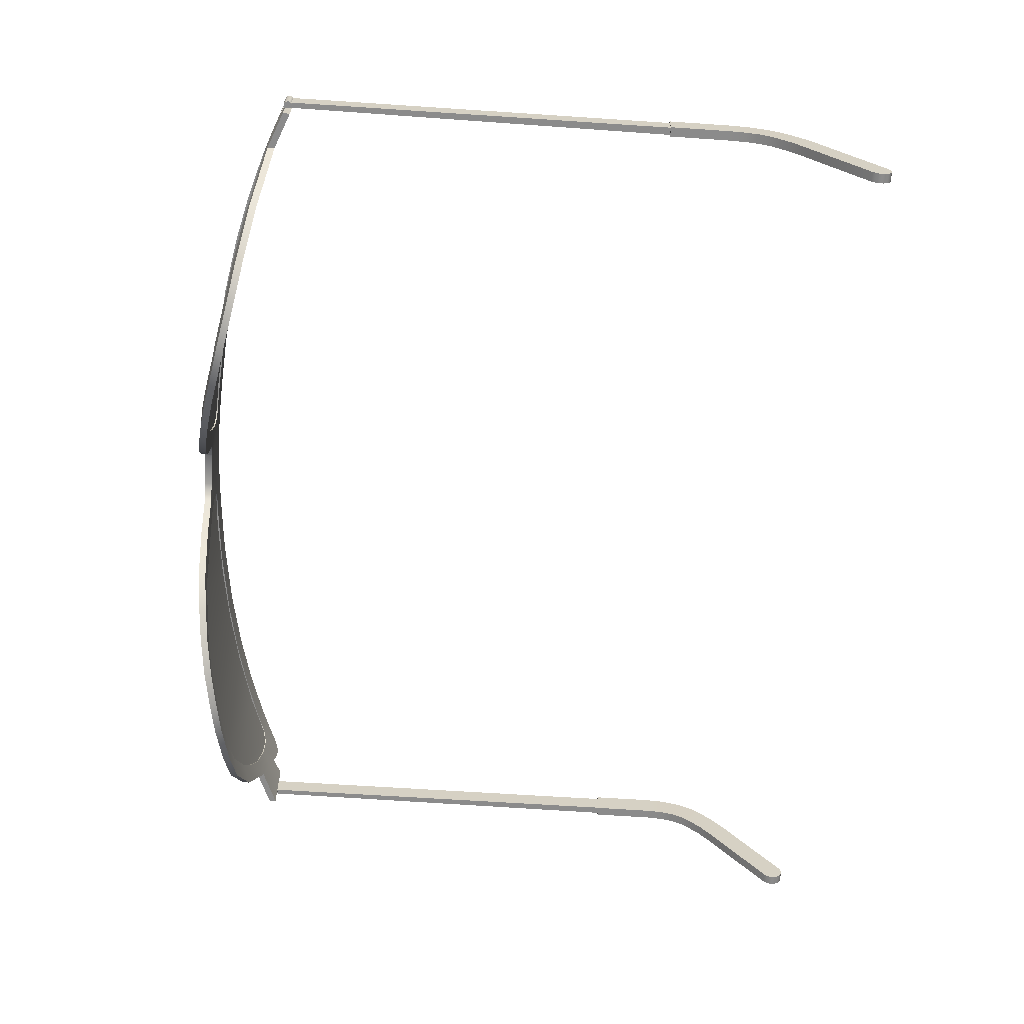
<metadata>
{"format":"obj","ext":"obj","renderer":"f3d","projection":"perspective","resolution":1024,"background":"white","views":[{"elev":-63.9,"azim":86.0,"up":"+Y"}]}
</metadata>
<code>
o glasses7.001
v 0.9125 0.002725 0.1533
v 0.9422 0.1574 0.1464
v 0.9125 0.002725 0.1712
v 0.9422 0.1574 0.1643
v 0.1283 0.06769 0.3179
v 0.2303 -0.1641 0.3006
v 0.3492 -0.2834 0.2793
v 0.4929 -0.3405 0.25
v 0.4995 0.1837 0.2816
v 0.3289 0.183 0.3048
v 0.1871 0.1835 0.3165
v 0.1224 0.1745 0.3197
v 0.4929 -0.3405 0.2321
v 0.3492 -0.2834 0.2615
v 0.2303 -0.1641 0.2827
v 0.1283 0.06769 0.3001
v 0.1224 0.1745 0.3018
v 0.1871 0.1835 0.2986
v 0.3289 0.183 0.2869
v 0.4995 0.1837 0.2637
v 0.648 -0.313 0.2224
v 0.7319 -0.2634 0.2086
v 0.8169 -0.1647 0.1934
v 0.6427 0.1837 0.2358
v 0.7673 0.1837 0.2043
v 0.8801 0.1837 0.169
v 0.8801 0.1837 0.1868
v 0.7673 0.1837 0.2222
v 0.6427 0.1837 0.2537
v 0.8169 -0.1647 0.1756
v 0.7319 -0.2634 0.1908
v 0.648 -0.313 0.2045
v 0.9579 0.002725 0.136
v 1.006 0.1556 0.1381
v 1.006 0.1556 0.1202
v 0.9579 0.002725 0.1538
v 0.8641 -0.182 0.1761
v 0.8827 0.2475 0.1681
v 0.08349 0.05393 0.3193
v 0.187 -0.2074 0.2998
v 0.3171 -0.3251 0.2775
v 0.4896 -0.3858 0.2435
v 0.6427 0.2475 0.2538
v 0.4995 0.2475 0.2817
v 0.3294 0.2475 0.3048
v 0.1854 0.2475 0.3166
v 0.08646 0.2399 0.3209
v 0.6679 -0.3623 0.192
v 0.4896 -0.3858 0.2256
v 0.3171 -0.3251 0.2597
v 0.187 -0.2074 0.2819
v 0.08349 0.05393 0.3015
v 0.08706 0.2394 0.303
v 0.1854 0.2475 0.2988
v 0.3294 0.2475 0.2869
v 0.4995 0.2475 0.2638
v 0.6679 -0.3623 0.2099
v 0.7569 -0.3088 0.1952
v 0.6427 0.2475 0.2359
v 0.7673 0.2475 0.2044
v 0.8827 0.2475 0.186
v 0.7673 0.2475 0.2222
v 0.8641 -0.182 0.1583
v 0.7569 -0.3088 0.1773
v 0.1219 -0.08322 0.3103
v 0.1219 -0.08322 0.2925
v 0.1816 -0.06203 0.3085
v 0.1816 -0.06203 0.2906
v 0.04373 0.07881 0.3218
v 0.04373 0.2315 0.3218
v 0.04373 0.07881 0.3039
v 0.04373 0.2315 0.3039
v 0.08643 0.158 0.303
v 0.08519 0.158 0.3209
v 0.114 0.158 0.3022
v 0.114 0.158 0.32
v 0.04373 0.158 0.3218
v 0.04373 0.158 0.3039
v 0.08544 0.1201 0.3031
v 0.0832 0.1201 0.321
v 0.1147 0.1201 0.3022
v 0.1147 0.1201 0.32
v 0.04373 0.1201 0.3218
v 0.04373 0.1201 0.3039
v 0.2465 -0.2704 0.2894
v 0.2465 -0.2704 0.2716
v 0.2899 -0.229 0.2901
v 0.2899 -0.229 0.2722
v 0.4008 -0.3635 0.2621
v 0.4008 -0.3635 0.2442
v 0.4185 -0.32 0.2659
v 0.4185 -0.32 0.248
v 0.5632 -0.387 0.212
v 0.5632 -0.387 0.2298
v 0.5558 -0.339 0.2211
v 0.5558 -0.339 0.2389
v 0.9245 0.2467 0.1531
v 0.9245 0.2467 0.171
v 0.9217 0.1825 0.154
v 0.9217 0.1825 0.1719
v 0.9866 0.09473 0.1277
v 0.9866 0.09473 0.1456
v 0.9391 0.09473 0.1467
v 0.9391 0.09473 0.1646
v 0.9847 0.2454 0.1293
v 1.017 0.2019 0.1153
v 0.9955 0.2155 0.1247
v 1.005 0.2392 0.1206
v 1.017 0.2233 0.1154
v 1.017 0.2019 0.1331
v 0.9847 0.2454 0.1472
v 0.9955 0.2155 0.1426
v 1.017 0.2233 0.1333
v 1.005 0.2392 0.1384
v 1.05 0.002725 0.1168
v 1.05 0.002725 0.09891
v 1.05 0.09473 0.1173
v 1.05 0.1574 0.1003
v 1.05 0.1574 0.1181
v 1.05 0.09473 0.09941
v 0.911 -0.08965 0.1648
v 0.911 -0.08965 0.147
v 0.8682 -0.08269 0.1805
v 0.8682 -0.08269 0.1627
v 0.09912 0.06644 0.3158
v 0.09912 0.2074 0.3157
v 0.09912 0.06644 0.3066
v 0.09912 0.2074 0.3066
v 0.9532 0.05073 0.1551
v 0.9532 0.2074 0.1552
v 0.9532 0.05073 0.1459
v 0.9532 0.2074 0.146
v 0.8109 -0.2111 0.1794
v 0.6685 -0.328 0.2038
v 0.5262 -0.3654 0.2289
v 0.3838 -0.3303 0.2567
v 0.2415 -0.2298 0.2835
v 0.2415 0.2074 0.2989
v 0.3838 0.2074 0.2846
v 0.5262 0.2074 0.2632
v 0.6685 0.2074 0.2339
v 0.8109 0.2074 0.1955
v 0.2415 -0.2298 0.2927
v 0.3838 -0.3303 0.2659
v 0.5262 -0.3654 0.2381
v 0.6685 -0.328 0.213
v 0.8109 -0.2111 0.1886
v 0.8109 0.2074 0.2047
v 0.6685 0.2074 0.2431
v 0.5262 0.2074 0.2723
v 0.3838 0.2074 0.2938
v 0.2415 0.2074 0.3081
v 0.06361 0.07257 0.3214
v 0.06679 0.2357 0.3035
v 0.0651 0.2357 0.3214
v 0.06361 0.07257 0.3036
v 0.06446 0.158 0.3214
v 0.06886 0.158 0.3035
v 0.06617 0.1201 0.3035
v 0.06347 0.1201 0.3214
v 0.1359 0.2437 0.3191
v 0.1362 0.2435 0.3013
v 0.1491 0.1841 0.3185
v 0.1491 0.1841 0.3006
v 1.063 0.06127 0.1097
v 1.063 0.1077 0.1097
v 1.05 0.06127 0.1097
v 1.05 0.1077 0.1097
v 1.066 0.06127 -0.8773
v 1.066 0.1077 -0.8773
v 1.047 0.06127 -0.8773
v 1.047 0.1077 -0.8773
v 1.044 0.1129 -0.8773
v 1.044 0.05607 -0.8773
v 1.069 0.05607 -0.8773
v 1.069 0.1129 -0.8773
v 1.044 0.1129 -0.9585
v 1.044 0.05607 -0.9585
v 1.069 0.05607 -0.9585
v 1.069 0.1129 -0.9585
v 1.044 0.1129 -1.031
v 1.044 0.05614 -1.03
v 1.069 0.05614 -1.03
v 1.069 0.1129 -1.031
v 1.044 0.1091 -1.08
v 1.044 0.05288 -1.072
v 1.069 0.05288 -1.072
v 1.069 0.1091 -1.08
v 1.044 0.09731 -1.125
v 1.044 0.04405 -1.105
v 1.069 0.04405 -1.105
v 1.069 0.09731 -1.125
v 1.044 0.07758 -1.165
v 1.044 0.03013 -1.134
v 1.069 0.03013 -1.134
v 1.069 0.07758 -1.165
v 1.044 0.05257 -1.195
v 1.044 0.01025 -1.157
v 1.069 0.01025 -1.157
v 1.069 0.05257 -1.195
v 1.044 0.02698 -1.222
v 1.044 -0.01228 -1.181
v 1.069 -0.01228 -1.181
v 1.069 0.02698 -1.222
v 1.044 -0.007454 -1.252
v 1.044 -0.04296 -1.207
v 1.069 -0.04296 -1.207
v 1.069 -0.007454 -1.252
v 1.044 -0.05926 -1.29
v 1.044 -0.09363 -1.245
v 1.069 -0.09363 -1.245
v 1.069 -0.05926 -1.29
v 1.069 -0.2414 -1.361
v 1.069 -0.2343 -1.353
v 1.044 -0.2343 -1.353
v 1.045 -0.2414 -1.361
v 1.069 -0.2449 -1.372
v 1.045 -0.2449 -1.372
v 1.069 -0.2442 -1.383
v 1.045 -0.2442 -1.383
v 1.069 -0.2392 -1.393
v 1.045 -0.2392 -1.393
v 1.045 -0.2091 -1.403
v 1.044 -0.1996 -1.398
v 1.069 -0.1996 -1.398
v 1.069 -0.2091 -1.403
v 1.045 -0.2202 -1.404
v 1.069 -0.2202 -1.404
v 1.045 -0.2308 -1.4
v 1.069 -0.2308 -1.4
v 1.057 0.05529 0.09845
v 1.057 0.1136 0.09845
v 1.064 0.05529 0.1011
v 1.064 0.1136 0.1011
v 1.068 0.05529 0.1078
v 1.068 0.1136 0.1078
v 1.066 0.05529 0.1154
v 1.066 0.1136 0.1154
v 1.06 0.05529 0.1204
v 1.06 0.1136 0.1204
v 1.053 0.05529 0.1204
v 1.053 0.1136 0.1204
v 1.047 0.05529 0.1154
v 1.047 0.1136 0.1154
v 1.046 0.05529 0.1078
v 1.046 0.1136 0.1078
v 1.049 0.05529 0.1011
v 1.049 0.1136 0.1011
v -0.9125 0.002725 0.1533
v -0.9422 0.1574 0.1464
v -0.9125 0.002725 0.1712
v -0.9422 0.1574 0.1643
v 0 0.08019 0.3221
v -0.1283 0.06769 0.3179
v -0.2303 -0.1641 0.3006
v -0.3492 -0.2834 0.2793
v -0.4929 -0.3405 0.25
v -0.4995 0.1837 0.2816
v -0.3289 0.183 0.3048
v -0.1871 0.1835 0.3165
v -0.1224 0.1745 0.3197
v 0 0.2319 0.3221
v -0.4929 -0.3405 0.2321
v -0.3492 -0.2834 0.2615
v -0.2303 -0.1641 0.2827
v -0.1283 0.06769 0.3001
v 0 0.08019 0.3042
v 0 0.2319 0.3042
v -0.1224 0.1745 0.3018
v -0.1871 0.1835 0.2986
v -0.3289 0.183 0.2869
v -0.4995 0.1837 0.2637
v -0.648 -0.313 0.2224
v -0.7319 -0.2634 0.2086
v -0.8169 -0.1647 0.1934
v -0.6427 0.1837 0.2358
v -0.7673 0.1837 0.2043
v -0.8801 0.1837 0.169
v -0.8801 0.1837 0.1868
v -0.7673 0.1837 0.2222
v -0.6427 0.1837 0.2537
v -0.8169 -0.1647 0.1756
v -0.7319 -0.2634 0.1908
v -0.648 -0.313 0.2045
v -0.9579 0.002725 0.136
v -1.006 0.1556 0.1381
v -1.006 0.1556 0.1202
v -0.9579 0.002725 0.1538
v -0.8641 -0.182 0.1761
v -0.8827 0.2475 0.1681
v -0.08349 0.05393 0.3193
v -0.187 -0.2074 0.2998
v -0.3171 -0.3251 0.2775
v -0.4896 -0.3858 0.2435
v -0.6427 0.2475 0.2538
v -0.4995 0.2475 0.2817
v -0.3294 0.2475 0.3048
v -0.1854 0.2475 0.3166
v -0.08646 0.2399 0.3209
v -0.6679 -0.3623 0.192
v -0.4896 -0.3858 0.2256
v -0.3171 -0.3251 0.2597
v -0.187 -0.2074 0.2819
v -0.08349 0.05393 0.3015
v -0.08706 0.2394 0.303
v -0.1854 0.2475 0.2988
v -0.3294 0.2475 0.2869
v -0.4995 0.2475 0.2638
v -0.6679 -0.3623 0.2099
v -0.7569 -0.3088 0.1952
v -0.6427 0.2475 0.2359
v -0.7673 0.2475 0.2044
v -0.8827 0.2475 0.186
v -0.7673 0.2475 0.2222
v -0.8641 -0.182 0.1583
v -0.7569 -0.3088 0.1773
v -0.1219 -0.08322 0.3103
v -0.1219 -0.08322 0.2925
v -0.1816 -0.06203 0.3085
v -0.1816 -0.06203 0.2906
v -0.04373 0.07881 0.3218
v -0.04373 0.2315 0.3218
v -0.04373 0.07881 0.3039
v -0.04373 0.2315 0.3039
v 0 0.158 0.3042
v -0.08643 0.158 0.303
v -0.08519 0.158 0.3209
v 0 0.158 0.3221
v -0.114 0.158 0.3022
v -0.114 0.158 0.32
v -0.04373 0.158 0.3218
v -0.04373 0.158 0.3039
v 0 0.1201 0.3042
v -0.08544 0.1201 0.3031
v -0.0832 0.1201 0.321
v 0 0.1201 0.3221
v -0.1147 0.1201 0.3022
v -0.1147 0.1201 0.32
v -0.04373 0.1201 0.3218
v -0.04373 0.1201 0.3039
v -0.2465 -0.2704 0.2894
v -0.2465 -0.2704 0.2716
v -0.2899 -0.229 0.2901
v -0.2899 -0.229 0.2722
v -0.4008 -0.3635 0.2621
v -0.4008 -0.3635 0.2442
v -0.4185 -0.32 0.2659
v -0.4185 -0.32 0.248
v -0.5632 -0.387 0.212
v -0.5632 -0.387 0.2298
v -0.5558 -0.339 0.2211
v -0.5558 -0.339 0.2389
v -0.9245 0.2467 0.1531
v -0.9245 0.2467 0.171
v -0.9217 0.1825 0.154
v -0.9217 0.1825 0.1719
v -0.9866 0.09473 0.1277
v -0.9866 0.09473 0.1456
v -0.9391 0.09473 0.1467
v -0.9391 0.09473 0.1646
v -0.9847 0.2454 0.1293
v -1.017 0.2019 0.1153
v -0.9955 0.2155 0.1247
v -1.005 0.2392 0.1206
v -1.017 0.2233 0.1154
v -1.017 0.2019 0.1331
v -0.9847 0.2454 0.1472
v -0.9955 0.2155 0.1426
v -1.017 0.2233 0.1333
v -1.005 0.2392 0.1384
v -1.05 0.002725 0.1168
v -1.05 0.002725 0.09891
v -1.05 0.09473 0.1173
v -1.05 0.1574 0.1003
v -1.05 0.1574 0.1181
v -1.05 0.09473 0.09941
v -0.911 -0.08965 0.1648
v -0.911 -0.08965 0.147
v -0.8682 -0.08269 0.1805
v -0.8682 -0.08269 0.1627
v -0.09912 0.06644 0.3158
v -0.09912 0.2074 0.3157
v -0.09912 0.06644 0.3066
v -0.09912 0.2074 0.3066
v -0.9532 0.05073 0.1551
v -0.9532 0.2074 0.1552
v -0.9532 0.05073 0.1459
v -0.9532 0.2074 0.146
v -0.8109 -0.2111 0.1794
v -0.6685 -0.328 0.2038
v -0.5262 -0.3654 0.2289
v -0.3838 -0.3303 0.2567
v -0.2415 -0.2298 0.2835
v -0.2415 0.2074 0.2989
v -0.3838 0.2074 0.2846
v -0.5262 0.2074 0.2632
v -0.6685 0.2074 0.2339
v -0.8109 0.2074 0.1955
v -0.2415 -0.2298 0.2927
v -0.3838 -0.3303 0.2659
v -0.5262 -0.3654 0.2381
v -0.6685 -0.328 0.213
v -0.8109 -0.2111 0.1886
v -0.8109 0.2074 0.2047
v -0.6685 0.2074 0.2431
v -0.5262 0.2074 0.2723
v -0.3838 0.2074 0.2938
v -0.2415 0.2074 0.3081
v -0.06361 0.07257 0.3214
v -0.06679 0.2357 0.3035
v -0.0651 0.2357 0.3214
v -0.06361 0.07257 0.3036
v -0.06446 0.158 0.3214
v -0.06886 0.158 0.3035
v -0.06617 0.1201 0.3035
v -0.06347 0.1201 0.3214
v -0.1359 0.2437 0.3191
v -0.1362 0.2435 0.3013
v -0.1491 0.1841 0.3185
v -0.1491 0.1841 0.3006
v -1.063 0.06127 0.1097
v -1.063 0.1077 0.1097
v -1.05 0.06127 0.1097
v -1.05 0.1077 0.1097
v -1.066 0.06127 -0.8773
v -1.066 0.1077 -0.8773
v -1.047 0.06127 -0.8773
v -1.047 0.1077 -0.8773
v -1.044 0.1129 -0.8773
v -1.044 0.05607 -0.8773
v -1.069 0.05607 -0.8773
v -1.069 0.1129 -0.8773
v -1.044 0.1129 -0.9585
v -1.044 0.05607 -0.9585
v -1.069 0.05607 -0.9585
v -1.069 0.1129 -0.9585
v -1.044 0.1129 -1.031
v -1.044 0.05614 -1.03
v -1.069 0.05614 -1.03
v -1.069 0.1129 -1.031
v -1.044 0.1091 -1.08
v -1.044 0.05288 -1.072
v -1.069 0.05288 -1.072
v -1.069 0.1091 -1.08
v -1.044 0.09731 -1.125
v -1.044 0.04405 -1.105
v -1.069 0.04405 -1.105
v -1.069 0.09731 -1.125
v -1.044 0.07758 -1.165
v -1.044 0.03013 -1.134
v -1.069 0.03013 -1.134
v -1.069 0.07758 -1.165
v -1.044 0.05257 -1.195
v -1.044 0.01025 -1.157
v -1.069 0.01025 -1.157
v -1.069 0.05257 -1.195
v -1.044 0.02698 -1.222
v -1.044 -0.01228 -1.181
v -1.069 -0.01228 -1.181
v -1.069 0.02698 -1.222
v -1.044 -0.007454 -1.252
v -1.044 -0.04296 -1.207
v -1.069 -0.04296 -1.207
v -1.069 -0.007454 -1.252
v -1.044 -0.05926 -1.29
v -1.044 -0.09363 -1.245
v -1.069 -0.09363 -1.245
v -1.069 -0.05926 -1.29
v -1.069 -0.2414 -1.361
v -1.069 -0.2343 -1.353
v -1.044 -0.2343 -1.353
v -1.045 -0.2414 -1.361
v -1.069 -0.2449 -1.372
v -1.045 -0.2449 -1.372
v -1.069 -0.2442 -1.383
v -1.045 -0.2442 -1.383
v -1.069 -0.2392 -1.393
v -1.045 -0.2392 -1.393
v -1.045 -0.2091 -1.403
v -1.044 -0.1996 -1.398
v -1.069 -0.1996 -1.398
v -1.069 -0.2091 -1.403
v -1.045 -0.2202 -1.404
v -1.069 -0.2202 -1.404
v -1.045 -0.2308 -1.4
v -1.069 -0.2308 -1.4
v -1.057 0.05529 0.09845
v -1.057 0.1136 0.09845
v -1.064 0.05529 0.1011
v -1.064 0.1136 0.1011
v -1.068 0.05529 0.1078
v -1.068 0.1136 0.1078
v -1.066 0.05529 0.1154
v -1.066 0.1136 0.1154
v -1.06 0.05529 0.1204
v -1.06 0.1136 0.1204
v -1.053 0.05529 0.1204
v -1.053 0.1136 0.1204
v -1.047 0.05529 0.1154
v -1.047 0.1136 0.1154
v -1.046 0.05529 0.1078
v -1.046 0.1136 0.1078
v -1.049 0.05529 0.1011
v -1.049 0.1136 0.1011
g glasses7.001_glasses7.001_Material.016
f 133 142 132 131
f 143 152 126 125
f 129 130 148 147
f 147 148 149 146
f 146 149 150 145
f 145 150 151 144
f 144 151 152 143
f 127 128 138 137
f 137 138 139 136
f 136 139 140 135
f 135 140 141 134
f 134 141 142 133
f 389 387 388 398
f 399 381 382 408
f 385 403 404 386
f 403 402 405 404
f 402 401 406 405
f 401 400 407 406
f 400 399 408 407
f 383 393 394 384
f 393 392 395 394
f 392 391 396 395
f 391 390 397 396
f 390 389 398 397
g glasses7.001_glasses7.001_Material.017
f 98 111 105 97
f 2 99 97 105 107
f 155 47 53 154
f 161 46 54 162
f 46 45 55 54
f 45 44 56 55
f 94 42 49 93
f 89 41 50 90
f 85 40 51 86
f 65 39 52 66
f 69 253 267 71
f 158 154 53 73
f 77 70 262 328
f 121 37 63 122
f 37 58 64 63
f 58 57 48 64
f 44 43 59 56
f 43 62 60 59
f 62 61 38 60
f 40 65 66 51
f 6 67 65 40
f 16 68 66 52
f 35 106 110 34
f 104 3 36 102
f 123 23 37 121
f 99 26 38 97
f 67 5 39 65
f 87 6 40 85
f 91 7 41 89
f 9 29 43 44
f 10 9 44 45
f 11 10 45 46
f 163 11 46 161
f 95 32 48 93
f 92 13 49 90
f 88 14 50 86
f 68 15 51 66
f 164 17 53 162
f 19 18 54 55
f 20 19 55 56
f 81 16 52 79
f 76 12 47 74
f 96 8 42 94
f 22 21 57 58
f 23 22 58 37
f 24 20 56 59
f 25 24 59 60
f 26 25 60 38
f 36 33 116 115
f 28 27 61 62
f 29 28 62 43
f 124 1 33 122
f 31 30 63 64
f 32 31 64 48
f 91 8 13 92
f 95 13 8 96
f 21 22 31 32
f 22 23 30 31
f 123 3 1 124
f 103 104 4 2
f 99 2 4 100
f 25 26 27 28
f 24 25 28 29
f 29 9 20 24
f 9 10 19 20
f 10 11 18 19
f 163 12 17 164
f 75 17 12 76
f 5 67 68 16
f 15 68 67 6
f 87 7 14 88
f 157 155 70 77
f 325 268 72 78
f 153 69 71 156
f 262 70 72 268
f 333 325 78 84
f 160 157 77 83
f 81 75 76 82
f 82 76 74 80
f 17 75 73 53
f 83 77 328 336
f 159 158 73 79
f 156 159 79 52
f 69 83 336 253
f 5 82 80 39
f 16 81 82 5
f 153 160 83 69
f 267 333 84 71
f 75 81 79 73
f 6 87 88 15
f 15 88 86 51
f 7 87 85 41
f 41 85 86 50
f 7 91 92 14
f 14 92 90 50
f 8 91 89 42
f 42 89 90 49
f 32 95 96 21
f 21 96 94 57
f 13 95 93 49
f 57 94 93 48
f 26 99 100 27
f 27 100 98 61
f 4 104 102 34 110 112
f 61 98 97 38
f 1 3 104 103
f 100 4 112 111 98
f 1 103 101 33
f 34 102 117 119
f 105 108 107
f 108 109 107
f 109 106 107
f 110 113 112
f 113 114 112
f 114 111 112
f 105 111 114 108
f 108 114 113 109
f 109 113 110 106
f 103 2 107 106 35 101
f 120 118 119 117
f 116 120 117 115
f 35 34 119 118
f 33 101 120 116
f 102 36 115 117
f 101 35 118 120
f 23 123 124 30
f 30 124 122 63
f 3 123 121 36
f 36 121 122 33
f 39 80 160 153
f 71 84 159 156
f 84 78 158 159
f 80 74 157 160
f 39 153 156 52
f 74 47 155 157
f 78 72 154 158
f 70 155 154 72
f 11 163 164 18
f 18 164 162 54
f 12 163 161 47
f 47 161 162 53
f 167 168 172 171
f 169 170 166 165
f 167 171 169 165
f 172 168 166 170
f 171 172 173 174
f 172 170 176 173
f 169 171 174 175
f 170 169 175 176
f 176 175 179 180
f 179 178 182 183
f 175 174 178 179
f 173 176 180 177
f 174 173 177 178
f 181 184 188 185
f 177 180 184 181
f 178 177 181 182
f 180 179 183 184
f 188 187 191 192
f 182 181 185 186
f 184 183 187 188
f 183 182 186 187
f 189 192 196 193
f 187 186 190 191
f 185 188 192 189
f 186 185 189 190
f 193 196 200 197
f 190 189 193 194
f 192 191 195 196
f 191 190 194 195
f 200 199 203 204
f 194 193 197 198
f 196 195 199 200
f 195 194 198 199
f 201 204 208 205
f 199 198 202 203
f 197 200 204 201
f 198 197 201 202
f 206 205 209 210
f 202 201 205 206
f 204 203 207 208
f 203 202 206 207
f 209 212 225 224
f 208 207 211 212
f 207 206 210 211
f 205 208 212 209
f 212 211 214 213 217 219 221 230 228 226 225
f 210 209 224 223 227 229 222 220 218 216 215
f 214 215 216 213
f 213 216 218 217
f 217 218 220 219
f 219 220 222 221
f 224 225 226 223
f 223 226 228 227
f 227 228 230 229
f 229 230 221 222
f 211 210 215 214
f 231 232 234 233
f 233 234 236 235
f 235 236 238 237
f 237 238 240 239
f 239 240 242 241
f 241 242 244 243
f 243 244 246 245
f 234 232 248 246 244 242 240 238 236
f 245 246 248 247
f 247 248 232 231
f 231 233 235 237 239 241 243 245 247
f 354 353 361 367
f 250 363 361 353 355
f 411 410 305 299
f 417 418 306 298
f 298 306 307 297
f 297 307 308 296
f 350 349 301 294
f 345 346 302 293
f 341 342 303 292
f 317 318 304 291
f 321 323 267 253
f 414 326 305 410
f 331 328 262 322
f 377 378 315 289
f 289 315 316 310
f 310 316 300 309
f 296 308 311 295
f 295 311 312 314
f 314 312 290 313
f 292 303 318 317
f 255 292 317 319
f 266 304 318 320
f 287 286 366 362
f 360 358 288 251
f 379 377 289 275
f 355 353 290 278
f 319 317 291 254
f 343 341 292 255
f 347 345 293 256
f 258 296 295 281
f 259 297 296 258
f 260 298 297 259
f 419 417 298 260
f 351 349 300 284
f 348 346 301 263
f 344 342 302 264
f 320 318 303 265
f 420 418 305 269
f 271 307 306 270
f 272 308 307 271
f 337 334 304 266
f 330 327 299 261
f 352 350 294 257
f 274 310 309 273
f 275 289 310 274
f 276 311 308 272
f 277 312 311 276
f 278 290 312 277
f 288 371 372 285
f 280 314 313 279
f 281 295 314 280
f 380 378 285 249
f 283 316 315 282
f 284 300 316 283
f 347 348 263 257
f 351 352 257 263
f 273 284 283 274
f 274 283 282 275
f 379 380 249 251
f 359 250 252 360
f 355 356 252 250
f 277 280 279 278
f 276 281 280 277
f 281 276 272 258
f 258 272 271 259
f 259 271 270 260
f 419 420 269 261
f 329 330 261 269
f 254 266 320 319
f 265 255 319 320
f 343 344 264 256
f 413 331 322 411
f 325 332 324 268
f 409 412 323 321
f 262 268 324 322
f 333 340 332 325
f 416 339 331 413
f 337 338 330 329
f 338 335 327 330
f 269 305 326 329
f 339 336 328 331
f 415 334 326 414
f 412 304 334 415
f 321 253 336 339
f 254 291 335 338
f 266 254 338 337
f 409 321 339 416
f 267 323 340 333
f 329 326 334 337
f 255 265 344 343
f 265 303 342 344
f 256 293 341 343
f 293 302 342 341
f 256 264 348 347
f 264 302 346 348
f 257 294 345 347
f 294 301 346 345
f 284 273 352 351
f 273 309 350 352
f 263 301 349 351
f 309 300 349 350
f 278 279 356 355
f 279 313 354 356
f 252 368 366 286 358 360
f 313 290 353 354
f 249 359 360 251
f 356 354 367 368 252
f 249 285 357 359
f 286 375 373 358
f 361 363 364
f 364 363 365
f 365 363 362
f 366 368 369
f 369 368 370
f 370 368 367
f 361 364 370 367
f 364 365 369 370
f 365 362 366 369
f 359 357 287 362 363 250
f 376 373 375 374
f 372 371 373 376
f 287 374 375 286
f 285 372 376 357
f 358 373 371 288
f 357 376 374 287
f 275 282 380 379
f 282 315 378 380
f 251 288 377 379
f 288 285 378 377
f 291 409 416 335
f 323 412 415 340
f 340 415 414 332
f 335 416 413 327
f 291 304 412 409
f 327 413 411 299
f 332 414 410 324
f 322 324 410 411
f 260 270 420 419
f 270 306 418 420
f 261 299 417 419
f 299 305 418 417
f 423 427 428 424
f 425 421 422 426
f 423 421 425 427
f 428 426 422 424
f 427 430 429 428
f 428 429 432 426
f 425 431 430 427
f 426 432 431 425
f 432 436 435 431
f 435 439 438 434
f 431 435 434 430
f 429 433 436 432
f 430 434 433 429
f 437 441 444 440
f 433 437 440 436
f 434 438 437 433
f 436 440 439 435
f 444 448 447 443
f 438 442 441 437
f 440 444 443 439
f 439 443 442 438
f 445 449 452 448
f 443 447 446 442
f 441 445 448 444
f 442 446 445 441
f 449 453 456 452
f 446 450 449 445
f 448 452 451 447
f 447 451 450 446
f 456 460 459 455
f 450 454 453 449
f 452 456 455 451
f 451 455 454 450
f 457 461 464 460
f 455 459 458 454
f 453 457 460 456
f 454 458 457 453
f 462 466 465 461
f 458 462 461 457
f 460 464 463 459
f 459 463 462 458
f 465 480 481 468
f 464 468 467 463
f 463 467 466 462
f 461 465 468 464
f 468 481 482 484 486 477 475 473 469 470 467
f 466 471 472 474 476 478 485 483 479 480 465
f 470 469 472 471
f 469 473 474 472
f 473 475 476 474
f 475 477 478 476
f 480 479 482 481
f 479 483 484 482
f 483 485 486 484
f 485 478 477 486
f 467 470 471 466
f 487 489 490 488
f 489 491 492 490
f 491 493 494 492
f 493 495 496 494
f 495 497 498 496
f 497 499 500 498
f 499 501 502 500
f 490 492 494 496 498 500 502 504 488
f 501 503 504 502
f 503 487 488 504
f 487 503 501 499 497 495 493 491 489

</code>
